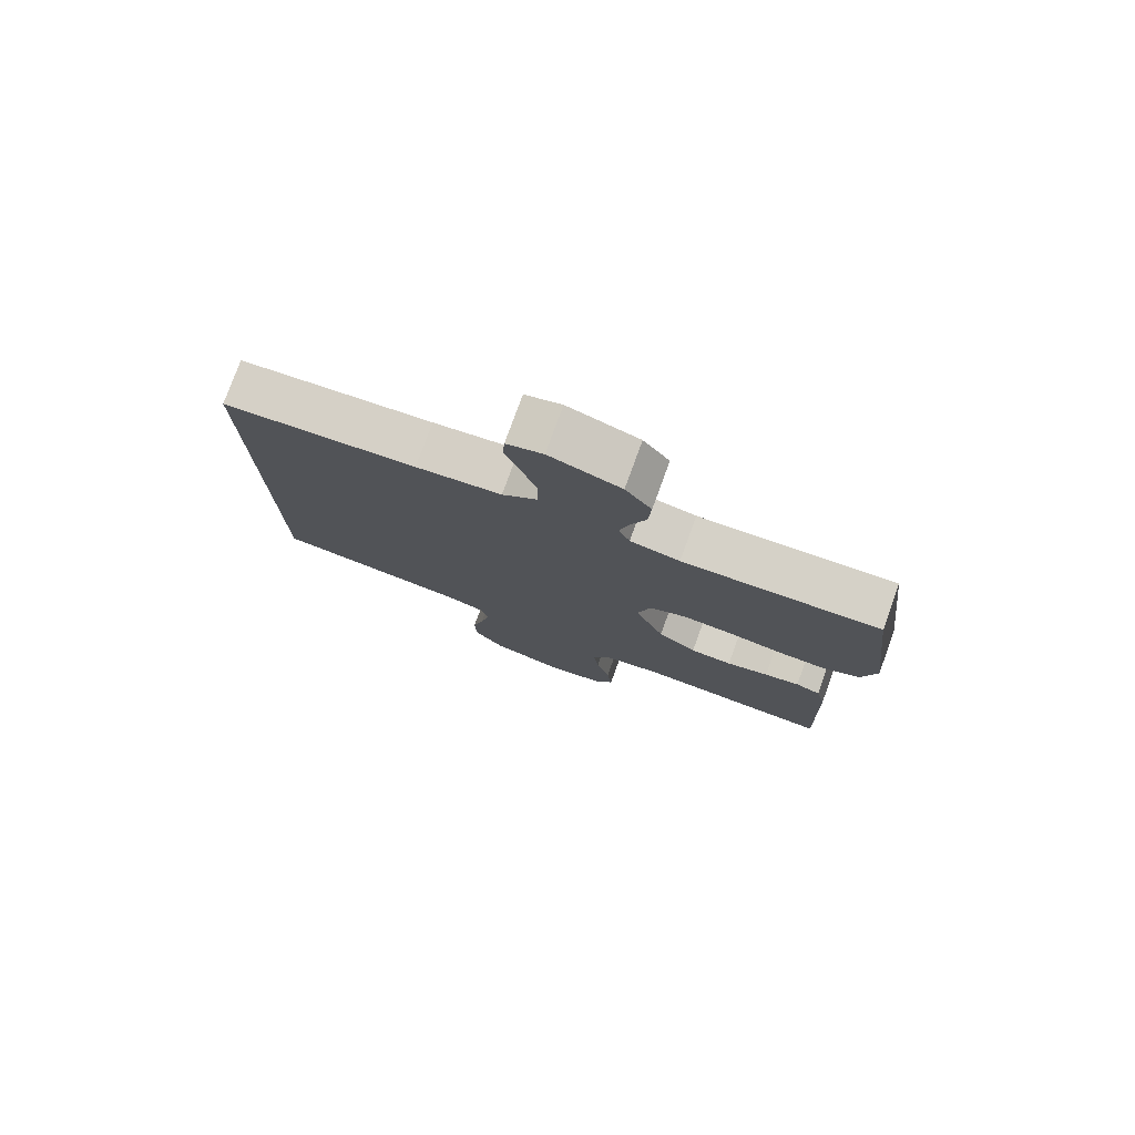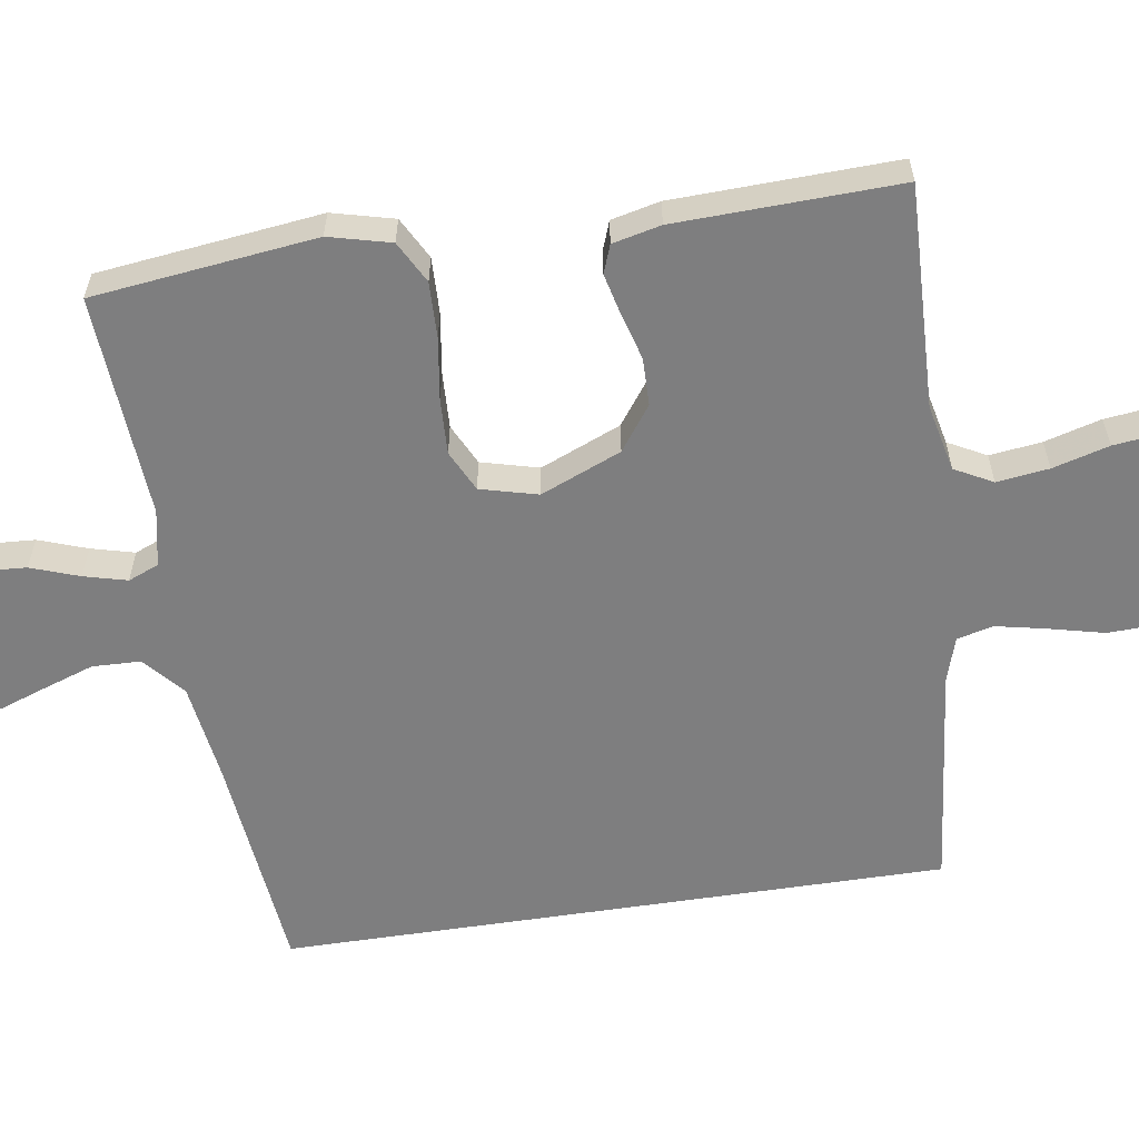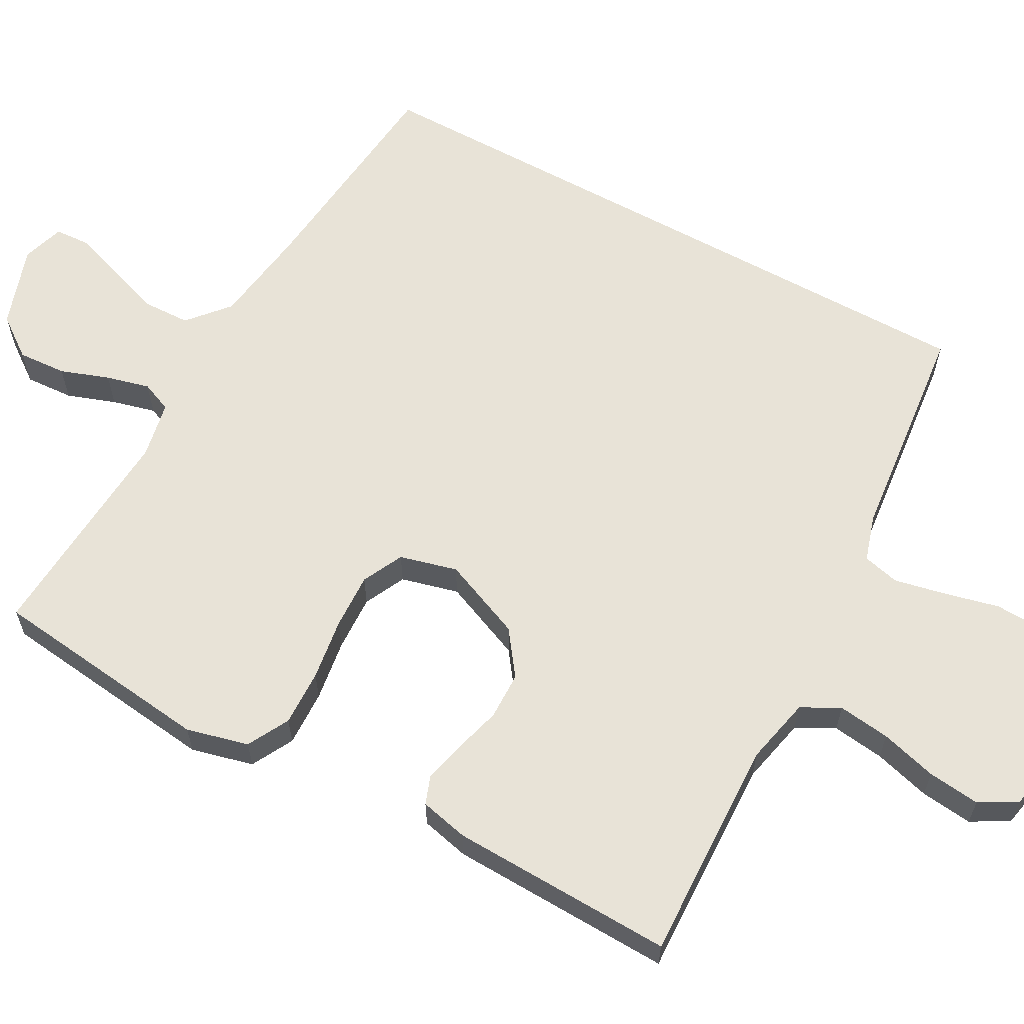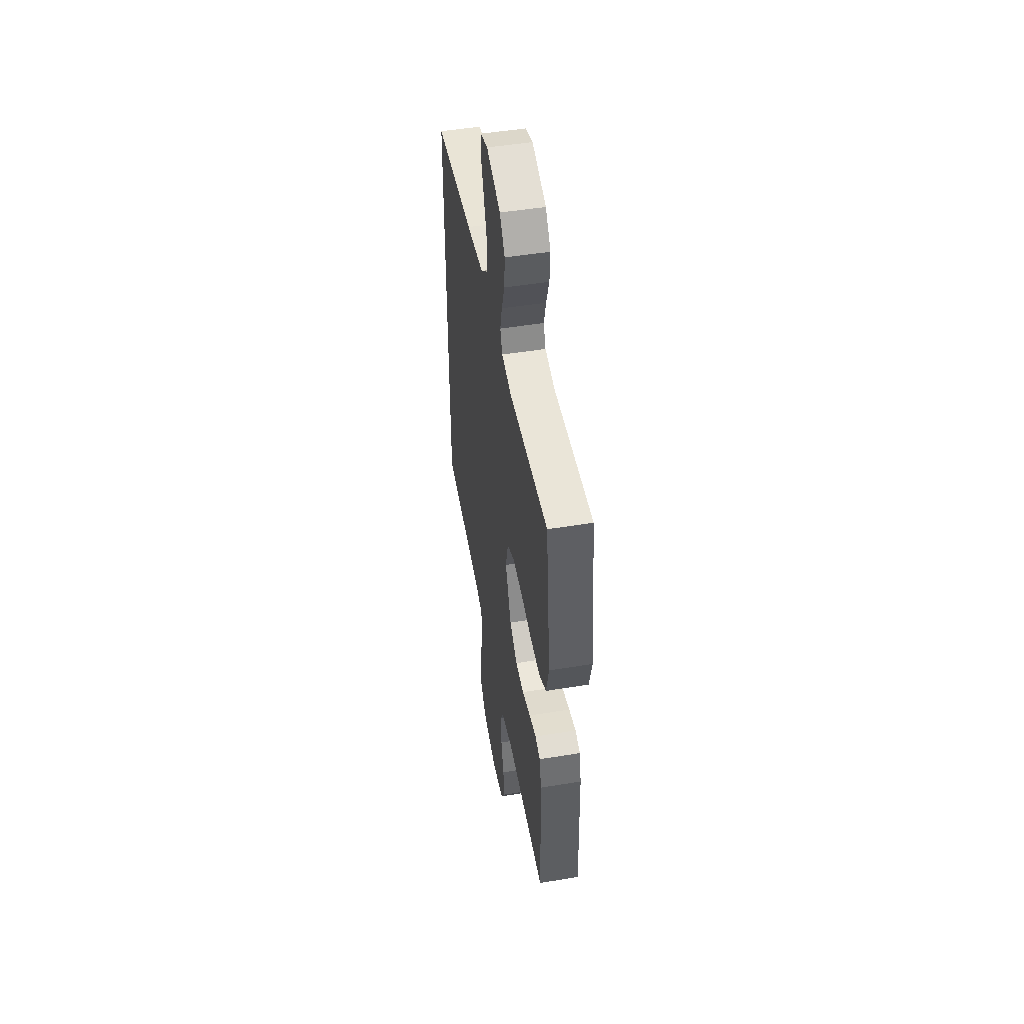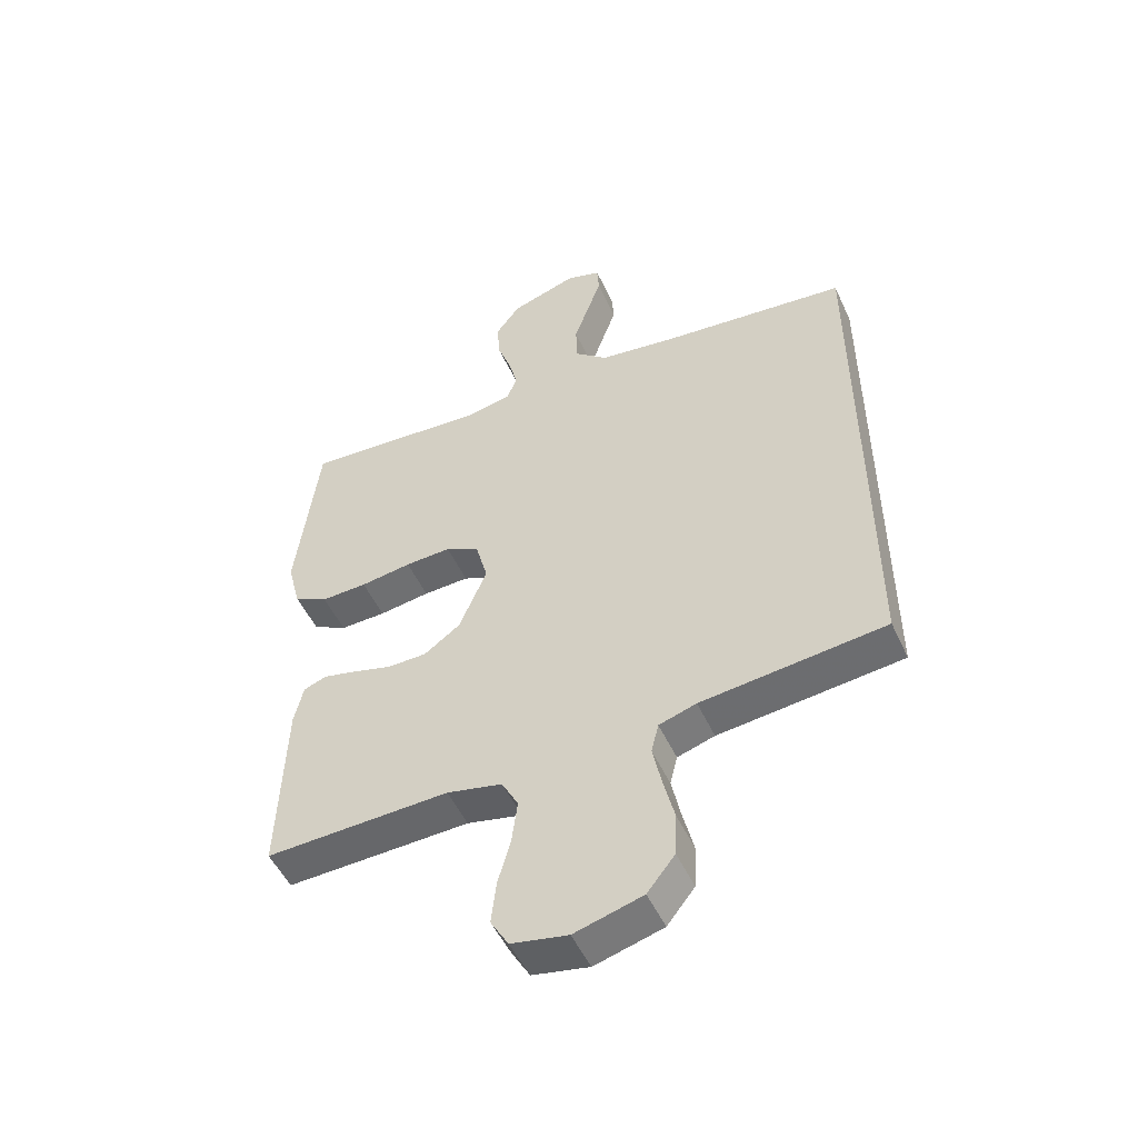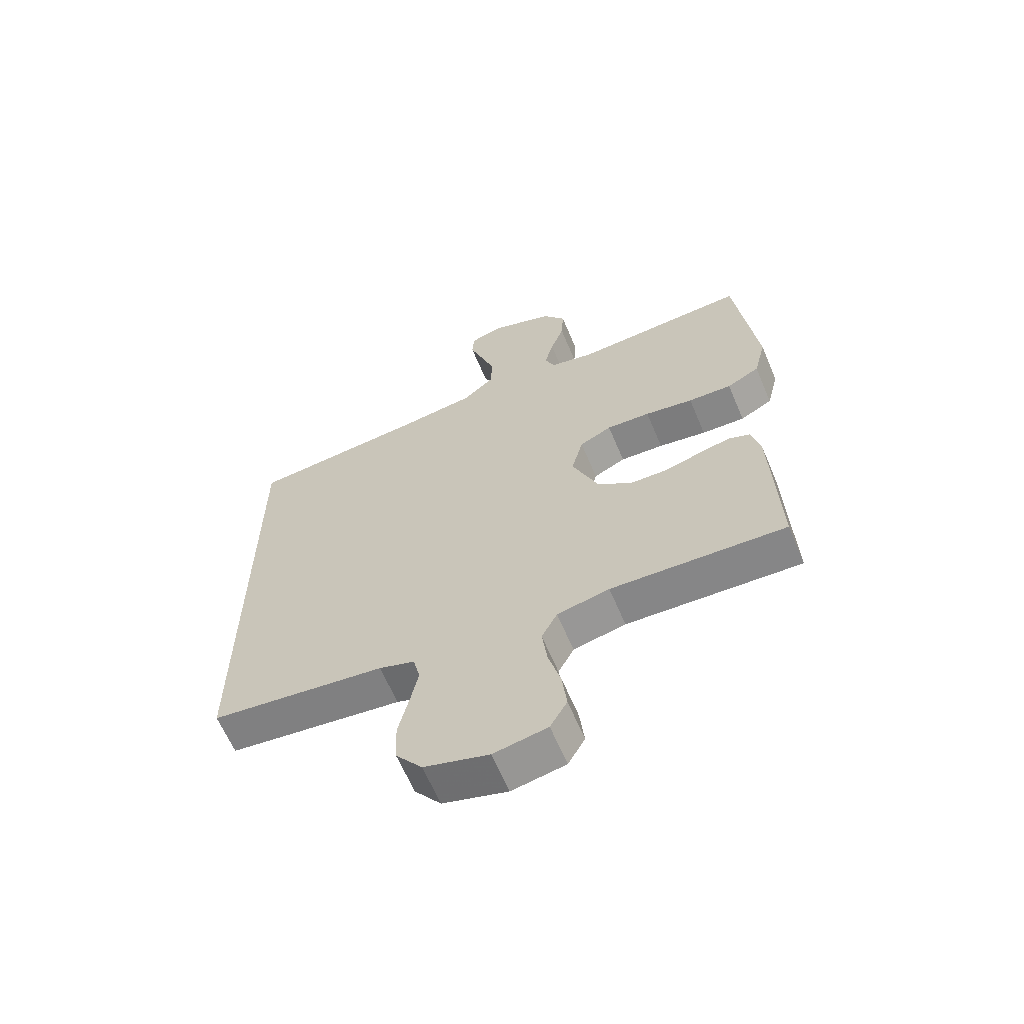
<metadata>
{"format":"obj","ext":"obj","renderer":"f3d","projection":"perspective","resolution":1024,"background":"white","views":[{"elev":78.1,"azim":20.0,"up":"+Z"},{"elev":-59.4,"azim":98.7,"up":"+Y"},{"elev":62.1,"azim":118.7,"up":"+Y"},{"elev":49.1,"azim":79.7,"up":"+Z"},{"elev":-51.1,"azim":-155.7,"up":"+Z"},{"elev":-63.2,"azim":22.8,"up":"+Z"}]}
</metadata>
<code>
v 0.5 0.07 0.5
v 0.536 0.07 0.2
v 0.515 0.07 0.117
v 0.459 0.07 0.087
v 0.384 0.07 0.089
v 0.301 0.07 0.101
v 0.226 0.07 0.104
v 0.171 0.07 0.077
v 0.151 0.07 0
v 0.196 0.07 -0.108
v 0.255 0.07 -0.151
v 0.319 0.07 -0.152
v 0.383 0.07 -0.134
v 0.437 0.07 -0.121
v 0.475 0.07 -0.135
v 0.49 0.07 -0.2
v 0.5 0.07 -0.5
v 0.2 0.07 -0.49
v 0.11 0.07 -0.51
v 0.083 0.07 -0.561
v 0.092 0.07 -0.631
v 0.113 0.07 -0.707
v 0.121 0.07 -0.777
v 0.092 0.07 -0.827
v 0 0.07 -0.845
v -0.111 0.07 -0.814
v -0.156 0.07 -0.757
v -0.159 0.07 -0.685
v -0.141 0.07 -0.61
v -0.127 0.07 -0.543
v -0.139 0.07 -0.494
v -0.2 0.07 -0.475
v -0.5 0.07 -0.443
v -0.5 0.07 0.449
v -0.2 0.07 0.481
v -0.068 0.07 0.5
v -0.014 0.07 0.547
v -0.012 0.07 0.612
v -0.036 0.07 0.682
v -0.059 0.07 0.747
v -0.056 0.07 0.795
v 0 0.07 0.813
v 0.109 0.07 0.777
v 0.149 0.07 0.723
v 0.145 0.07 0.658
v 0.122 0.07 0.593
v 0.107 0.07 0.535
v 0.124 0.07 0.494
v 0.2 0.07 0.479
v 0.5 0 0.5
v 0.536 0 0.2
v 0.515 0 0.117
v 0.459 0 0.087
v 0.384 0 0.089
v 0.301 0 0.101
v 0.226 0 0.104
v 0.171 0 0.077
v 0.151 0 0
v 0.196 0 -0.108
v 0.255 0 -0.151
v 0.319 0 -0.152
v 0.383 0 -0.134
v 0.437 0 -0.121
v 0.475 0 -0.135
v 0.49 0 -0.2
v 0.5 0 -0.5
v 0.2 0 -0.49
v 0.11 0 -0.51
v 0.083 0 -0.561
v 0.092 0 -0.631
v 0.113 0 -0.707
v 0.121 0 -0.777
v 0.092 0 -0.827
v 0 0 -0.845
v -0.111 0 -0.814
v -0.156 0 -0.757
v -0.159 0 -0.685
v -0.141 0 -0.61
v -0.127 0 -0.543
v -0.139 0 -0.494
v -0.2 0 -0.475
v -0.5 0 -0.443
v -0.5 0 0.449
v -0.2 0 0.481
v -0.068 0 0.5
v -0.014 0 0.547
v -0.012 0 0.612
v -0.036 0 0.682
v -0.059 0 0.747
v -0.056 0 0.795
v 0 0 0.813
v 0.109 0 0.777
v 0.149 0 0.723
v 0.145 0 0.658
v 0.122 0 0.593
v 0.107 0 0.535
v 0.124 0 0.494
v 0.2 0 0.479
f 44 45 46
f 43 44 46
f 42 43 46
f 41 42 46
f 40 41 46
f 39 40 46
f 38 39 46 47
f 37 38 47 48
f 32 33 34 35
f 31 32 35 36
f 36 37 48
f 31 36 48
f 30 31 48
f 27 28 29
f 26 27 29
f 25 26 29
f 24 25 29
f 23 24 29
f 22 23 29
f 21 22 29
f 20 21 29 30
f 16 17 18
f 15 16 18
f 14 15 18
f 13 14 18
f 12 13 18
f 11 12 18 19
f 19 20 30
f 11 19 30
f 10 11 30
f 4 5 6
f 3 4 6
f 2 3 6
f 1 2 6
f 49 1 6
f 49 6 7
f 48 49 7 8
f 30 48 8 9
f 9 10 30
f 95 94 93
f 95 93 92
f 95 92 91
f 95 91 90
f 95 90 89
f 95 89 88
f 96 95 88 87
f 97 96 87 86
f 84 83 82 81
f 85 84 81 80
f 97 86 85
f 97 85 80
f 97 80 79
f 78 77 76
f 78 76 75
f 78 75 74
f 78 74 73
f 78 73 72
f 78 72 71
f 78 71 70
f 79 78 70 69
f 67 66 65
f 67 65 64
f 67 64 63
f 67 63 62
f 67 62 61
f 68 67 61 60
f 79 69 68
f 79 68 60
f 79 60 59
f 55 54 53
f 55 53 52
f 55 52 51
f 55 51 50
f 55 50 98
f 56 55 98
f 57 56 98 97
f 58 57 97 79
f 79 59 58
f 1 50 51 2
f 2 51 52 3
f 3 52 53 4
f 4 53 54 5
f 5 54 55 6
f 6 55 56 7
f 7 56 57 8
f 8 57 58 9
f 9 58 59 10
f 10 59 60 11
f 11 60 61 12
f 12 61 62 13
f 13 62 63 14
f 14 63 64 15
f 15 64 65 16
f 16 65 66 17
f 17 66 67 18
f 18 67 68 19
f 19 68 69 20
f 20 69 70 21
f 21 70 71 22
f 22 71 72 23
f 23 72 73 24
f 24 73 74 25
f 25 74 75 26
f 26 75 76 27
f 27 76 77 28
f 28 77 78 29
f 29 78 79 30
f 30 79 80 31
f 31 80 81 32
f 32 81 82 33
f 33 82 83 34
f 34 83 84 35
f 35 84 85 36
f 36 85 86 37
f 37 86 87 38
f 38 87 88 39
f 39 88 89 40
f 40 89 90 41
f 41 90 91 42
f 42 91 92 43
f 43 92 93 44
f 44 93 94 45
f 45 94 95 46
f 46 95 96 47
f 47 96 97 48
f 48 97 98 49
f 49 98 50 1

</code>
